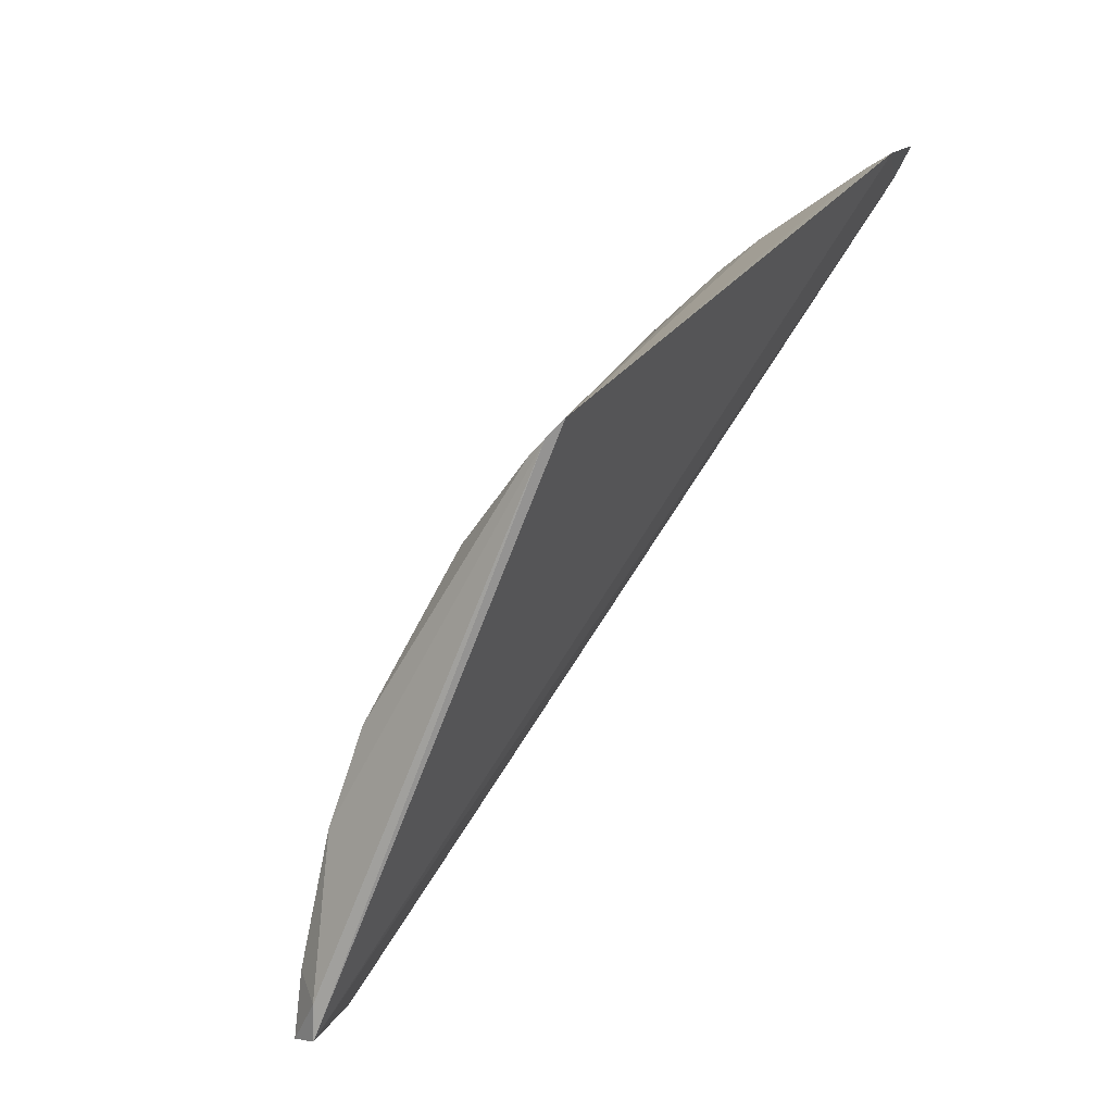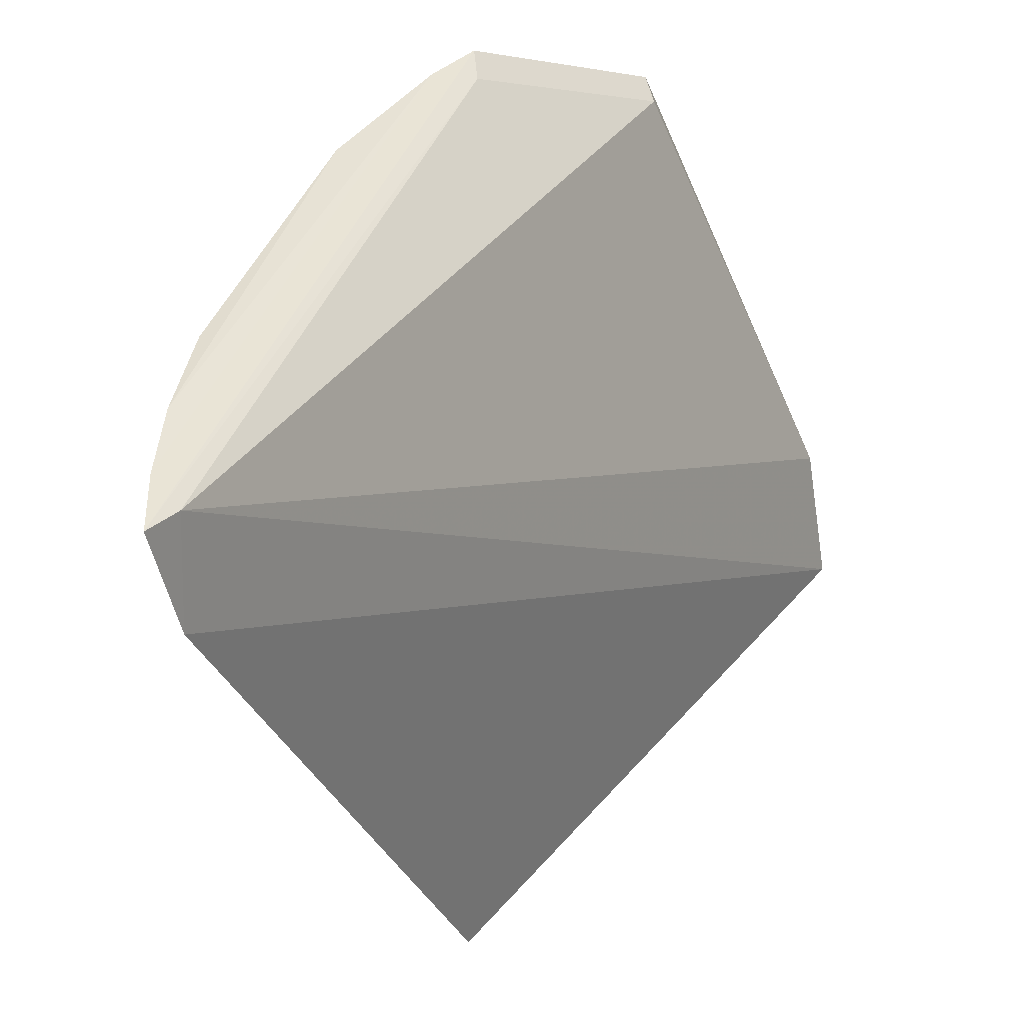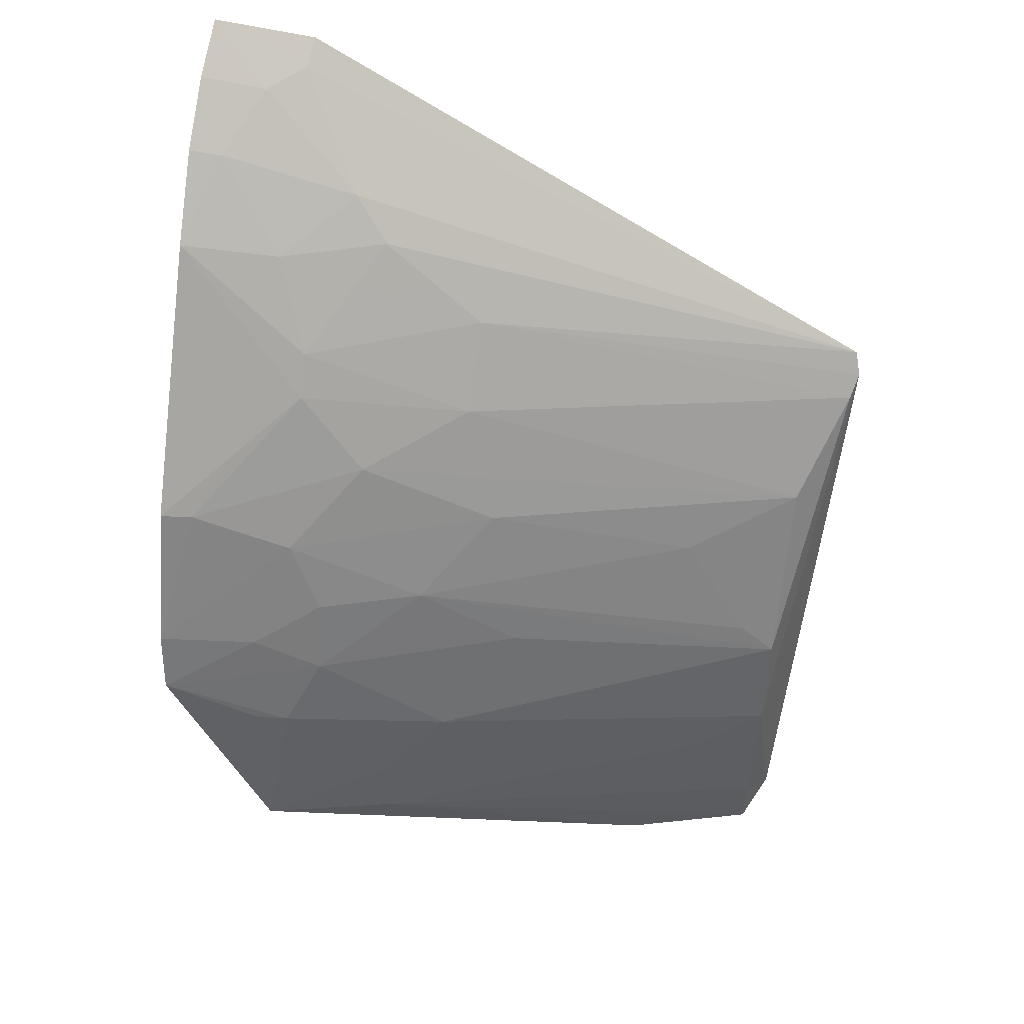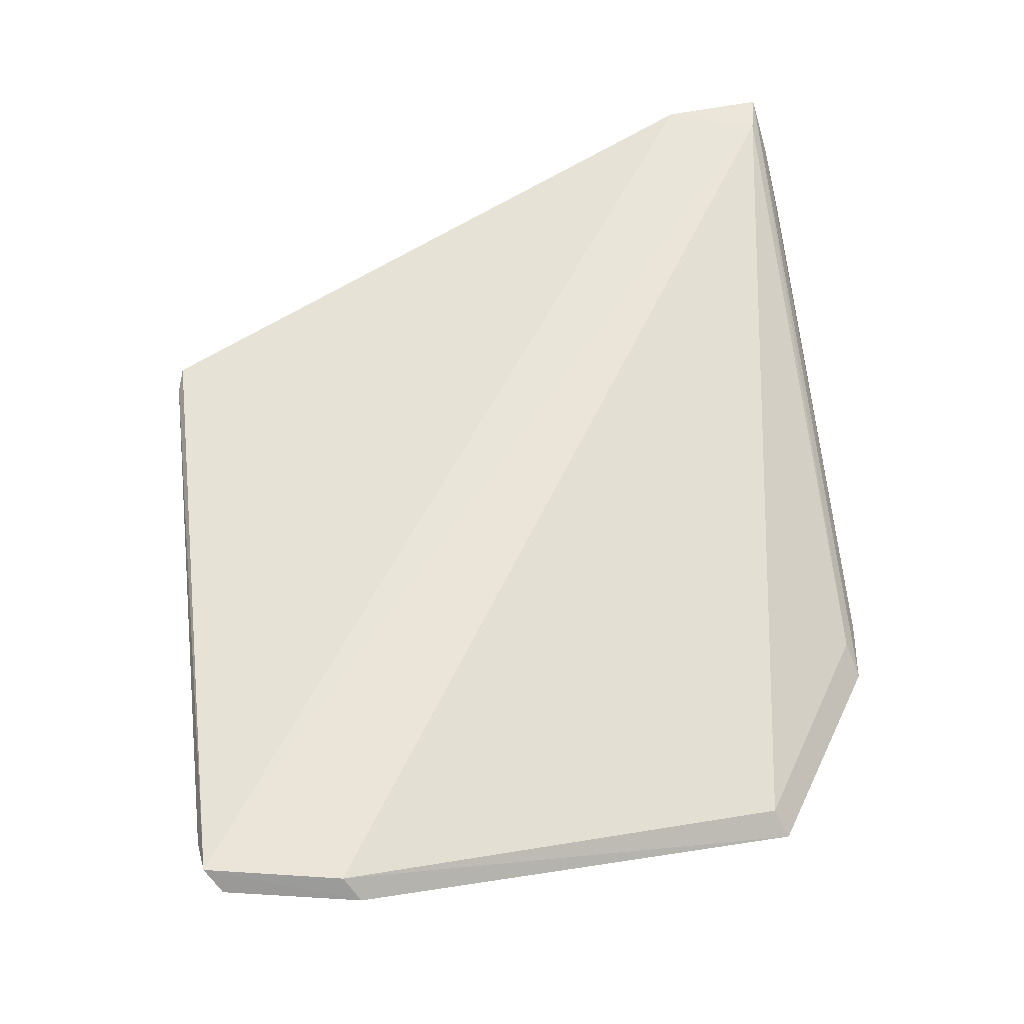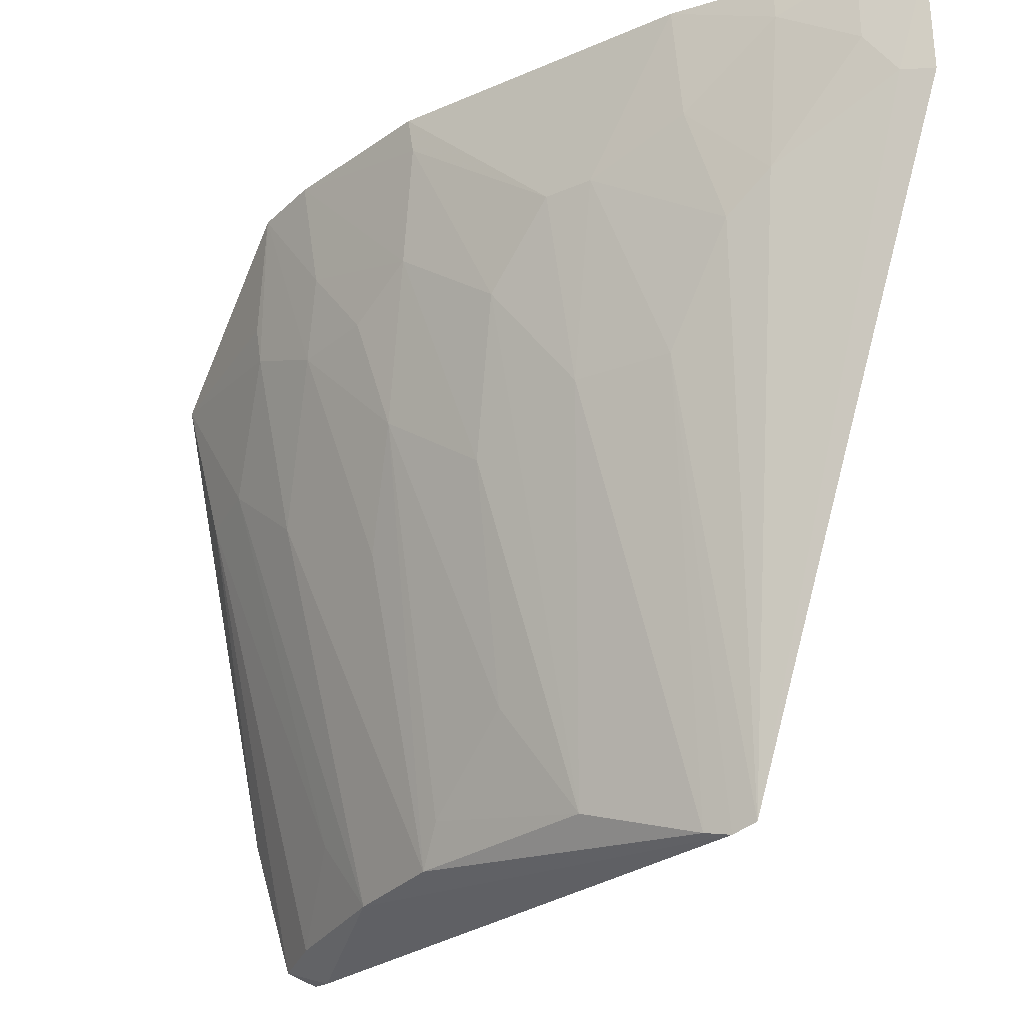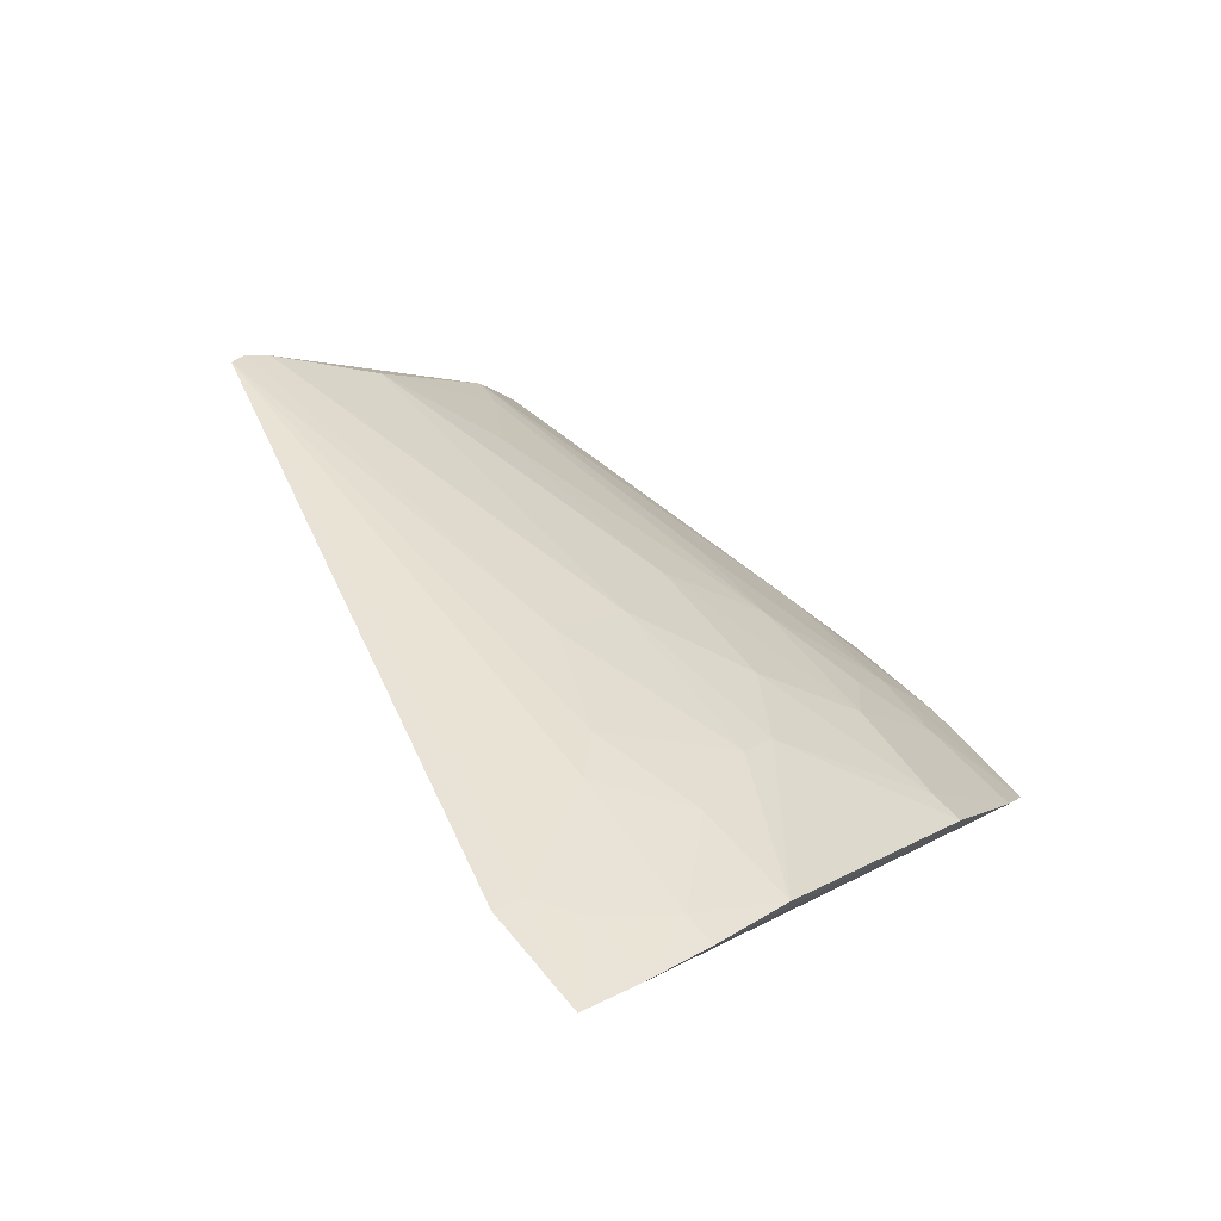
<metadata>
{"format":"obj","ext":"obj","renderer":"f3d","projection":"perspective","resolution":1024,"background":"white","views":[{"elev":3.2,"azim":-154.4,"up":"+Y"},{"elev":39.9,"azim":-118.0,"up":"+Z"},{"elev":58.7,"azim":99.4,"up":"+Y"},{"elev":-60.9,"azim":-79.1,"up":"+Y"},{"elev":-29.3,"azim":166.0,"up":"+Z"},{"elev":73.1,"azim":-34.0,"up":"+Y"}]}
</metadata>
<code>
v 0.05181 0.06272 0.08669
v 0.07843 0.01544 0.07793
v 0.06665 0.04328 0.07629
v 0.0435 0.04924 0.0321
v 0.03805 0.06971 0.08579
v 0.06098 0.02744 0.03527
v 0.05584 0.05092 0.06299
v 0.07312 0.03622 0.08662
v 0.03815 0.06993 0.07879
v 0.06457 0.004421 0.03413
v 0.05849 0.05354 0.07624
v 0.04794 0.06136 0.07089
v 0.05305 0.04042 0.03526
v 0.07176 0.03273 0.07347
v 0.07253 0.03292 0.08567
v 0.04089 0.0703 0.08669
v 0.03595 0.07098 0.07852
v 0.06752 0.004631 0.0442
v 0.06623 0.009298 0.03525
v 0.06416 0.007317 0.03343
v 0.06122 0.04838 0.07093
v 0.06712 0.04637 0.08671
v 0.05053 0.05605 0.06286
v 0.05599 0.05611 0.07629
v 0.04554 0.06398 0.07361
v 0.04633 0.04658 0.03207
v 0.06641 0.03802 0.06554
v 0.0718 0.03549 0.07894
v 0.0751 0.02794 0.07865
v 0.07609 0.01603 0.07719
v 0.07523 0.03178 0.08625
v 0.0367 0.07243 0.08631
v 0.06674 0.004192 0.03511
v 0.04479 0.04785 0.0316
v 0.06381 0.01982 0.03517
v 0.06669 0.04619 0.08422
v 0.04584 0.06722 0.08684
v 0.05077 0.06159 0.07897
v 0.04047 0.06938 0.08159
v 0.05803 0.03796 0.04368
v 0.0663 0.03263 0.05744
v 0.06898 0.03816 0.0736
v 0.06099 0.04324 0.06021
v 0.07468 0.0276 0.07613
v 0.06965 0.004394 0.0452
v 0.07582 0.01491 0.06771
v 0.04561 0.06684 0.08434
v 0.06068 0.02996 0.03814
v 0.07155 0.02503 0.06294
v 0.06635 0.01702 0.04071
v 0.07476 0.01994 0.06805
f 17 9 4
f 17 10 5
f 17 4 10
f 18 5 10
f 21 7 11
f 21 13 7
f 22 11 1
f 23 4 12
f 24 1 11
f 24 23 12
f 24 11 7
f 24 7 23
f 25 12 4
f 25 4 9
f 26 13 6
f 26 7 13
f 26 23 7
f 28 3 8
f 30 15 5
f 30 18 2
f 30 5 18
f 31 8 16
f 31 2 29
f 31 28 8
f 31 14 28
f 31 30 2
f 31 15 30
f 32 9 17
f 32 17 5
f 32 31 16
f 32 5 15
f 32 15 31
f 33 20 19
f 33 10 20
f 34 20 10
f 34 10 4
f 34 4 23
f 34 23 26
f 35 19 20
f 35 20 34
f 35 34 26
f 35 26 6
f 36 22 8
f 36 8 3
f 36 3 21
f 36 21 11
f 36 11 22
f 37 16 8
f 37 8 22
f 37 22 1
f 38 24 12
f 38 1 24
f 38 12 25
f 39 25 9
f 39 32 16
f 39 9 32
f 41 27 14
f 41 6 27
f 42 27 3
f 42 14 27
f 42 28 14
f 42 3 28
f 43 21 3
f 43 3 27
f 43 27 40
f 43 40 13
f 43 13 21
f 44 31 29
f 44 14 31
f 44 29 2
f 45 18 10
f 45 10 33
f 45 2 18
f 46 33 19
f 46 45 33
f 46 2 45
f 47 37 1
f 47 1 38
f 47 38 25
f 47 25 39
f 47 39 16
f 47 16 37
f 48 40 27
f 48 27 6
f 48 6 13
f 48 13 40
f 49 35 6
f 49 14 44
f 49 41 14
f 49 6 41
f 50 46 19
f 50 19 35
f 51 44 2
f 51 2 46
f 51 49 44
f 51 35 49
f 51 50 35
f 51 46 50

</code>
